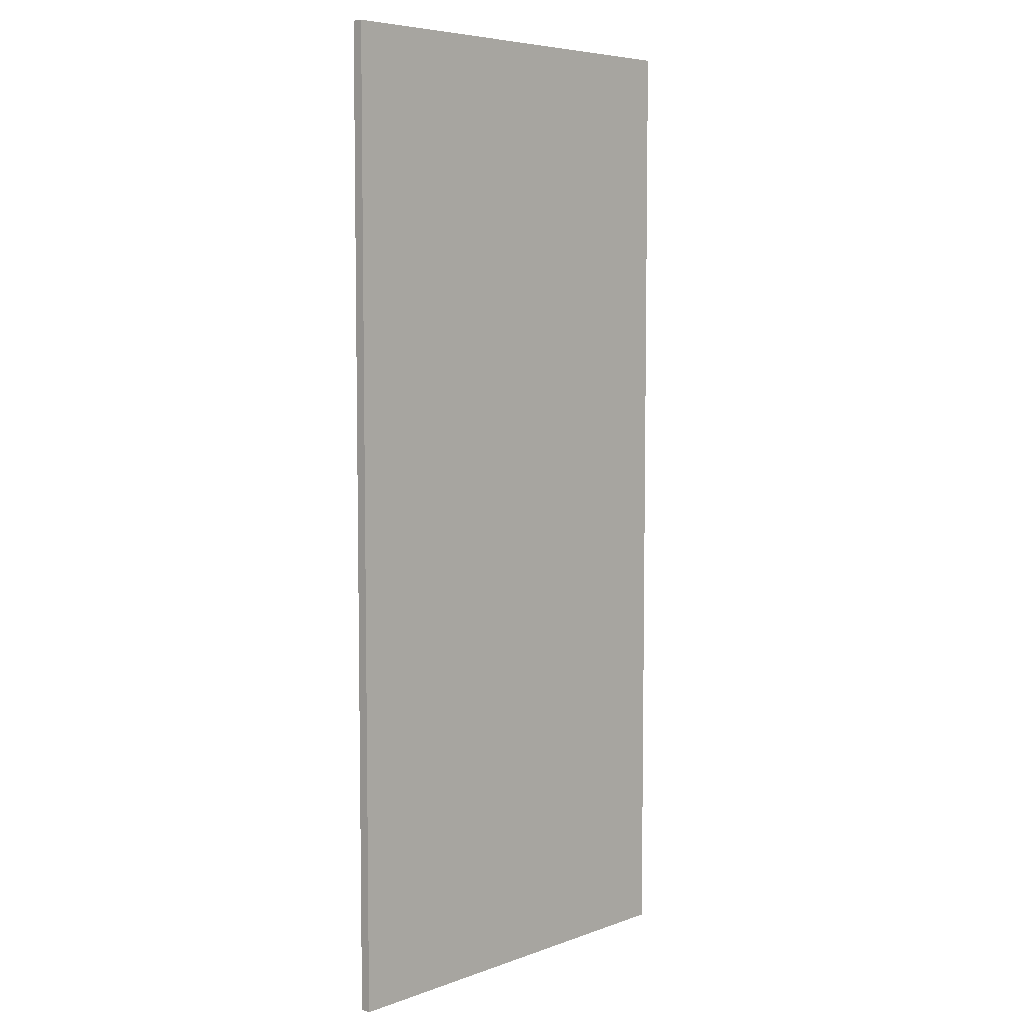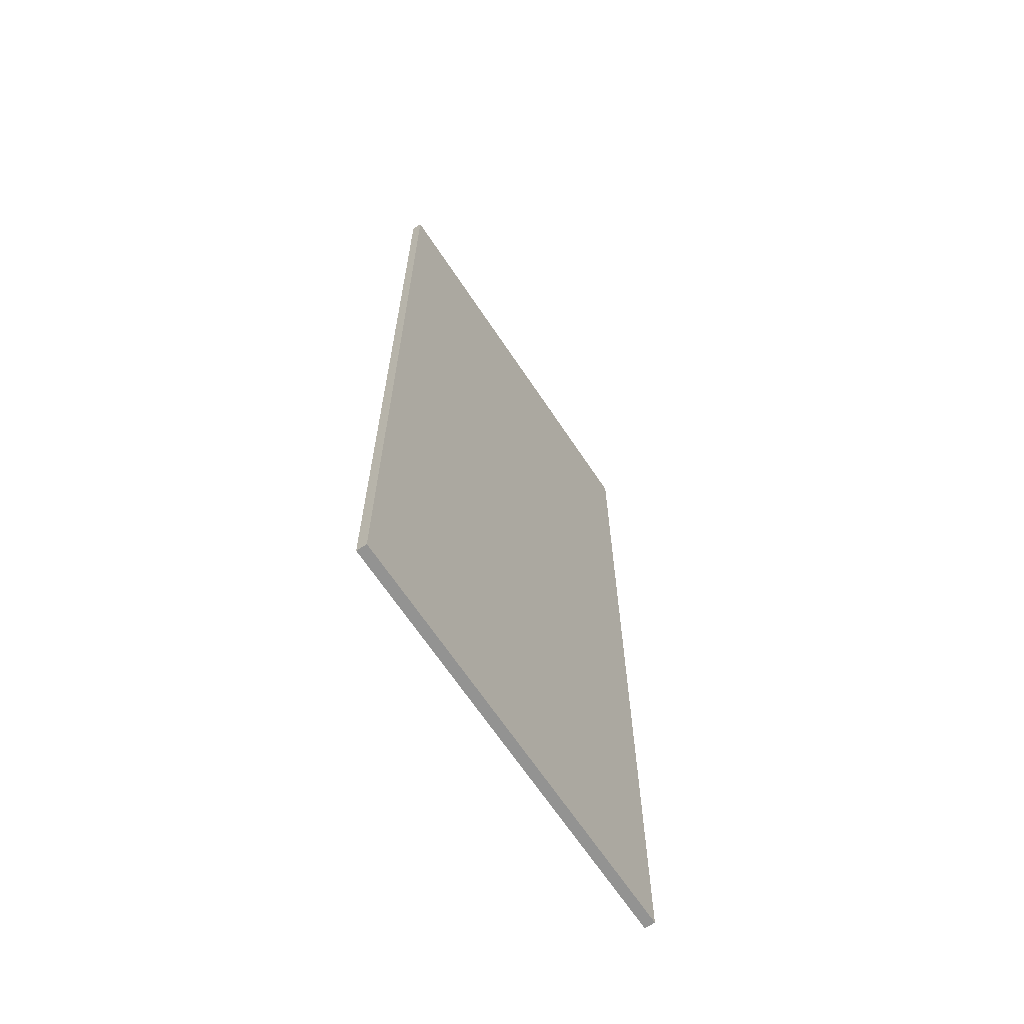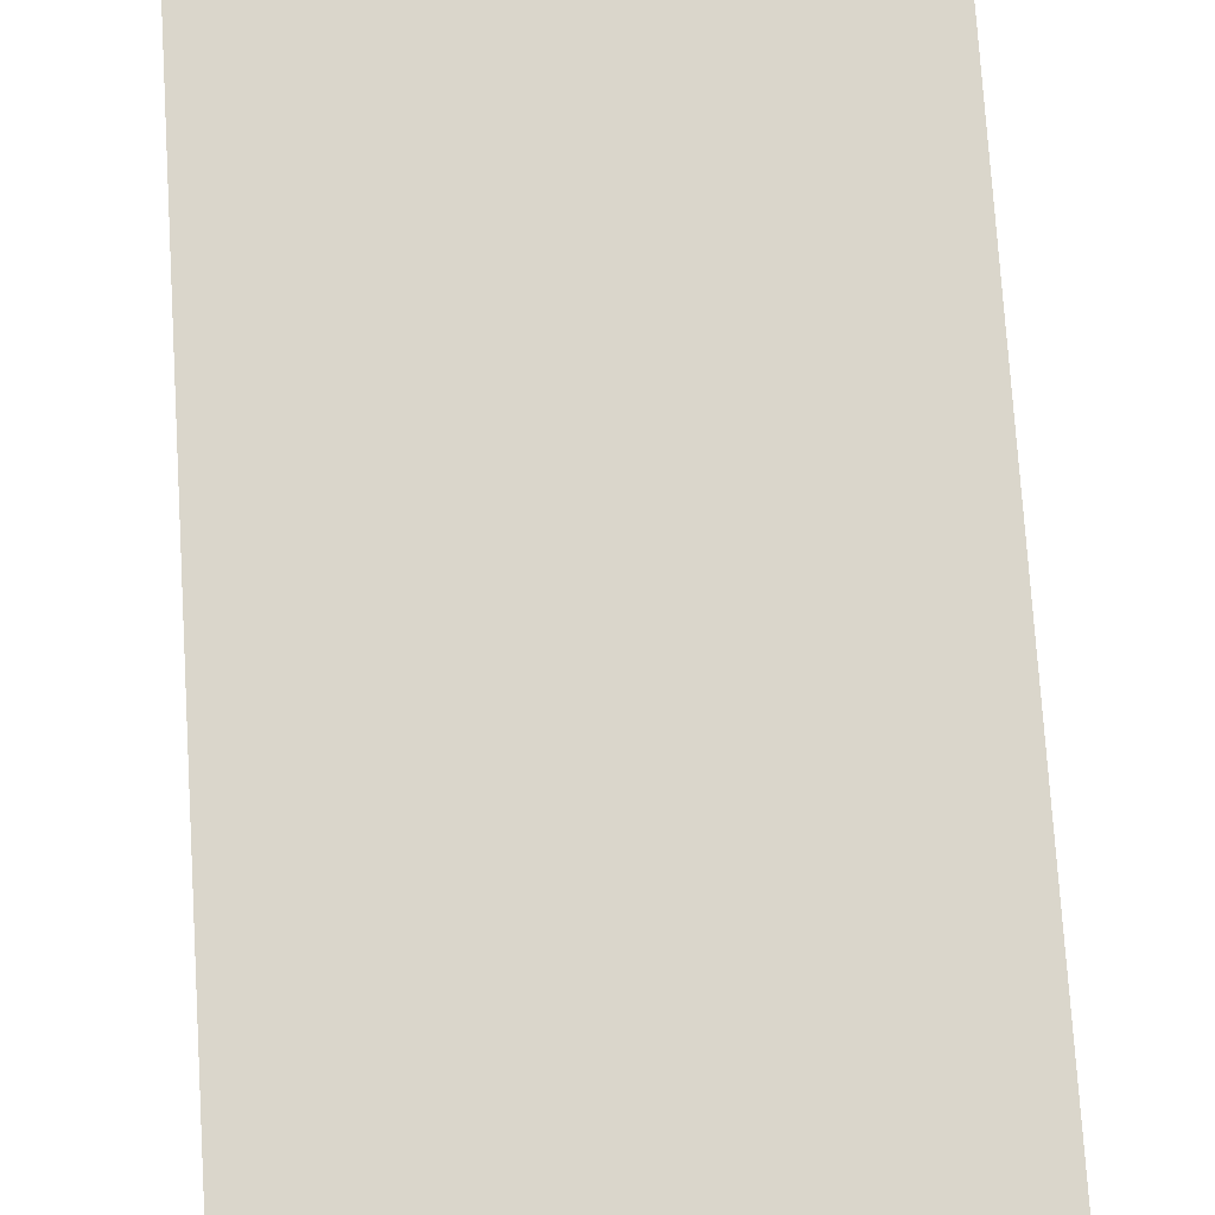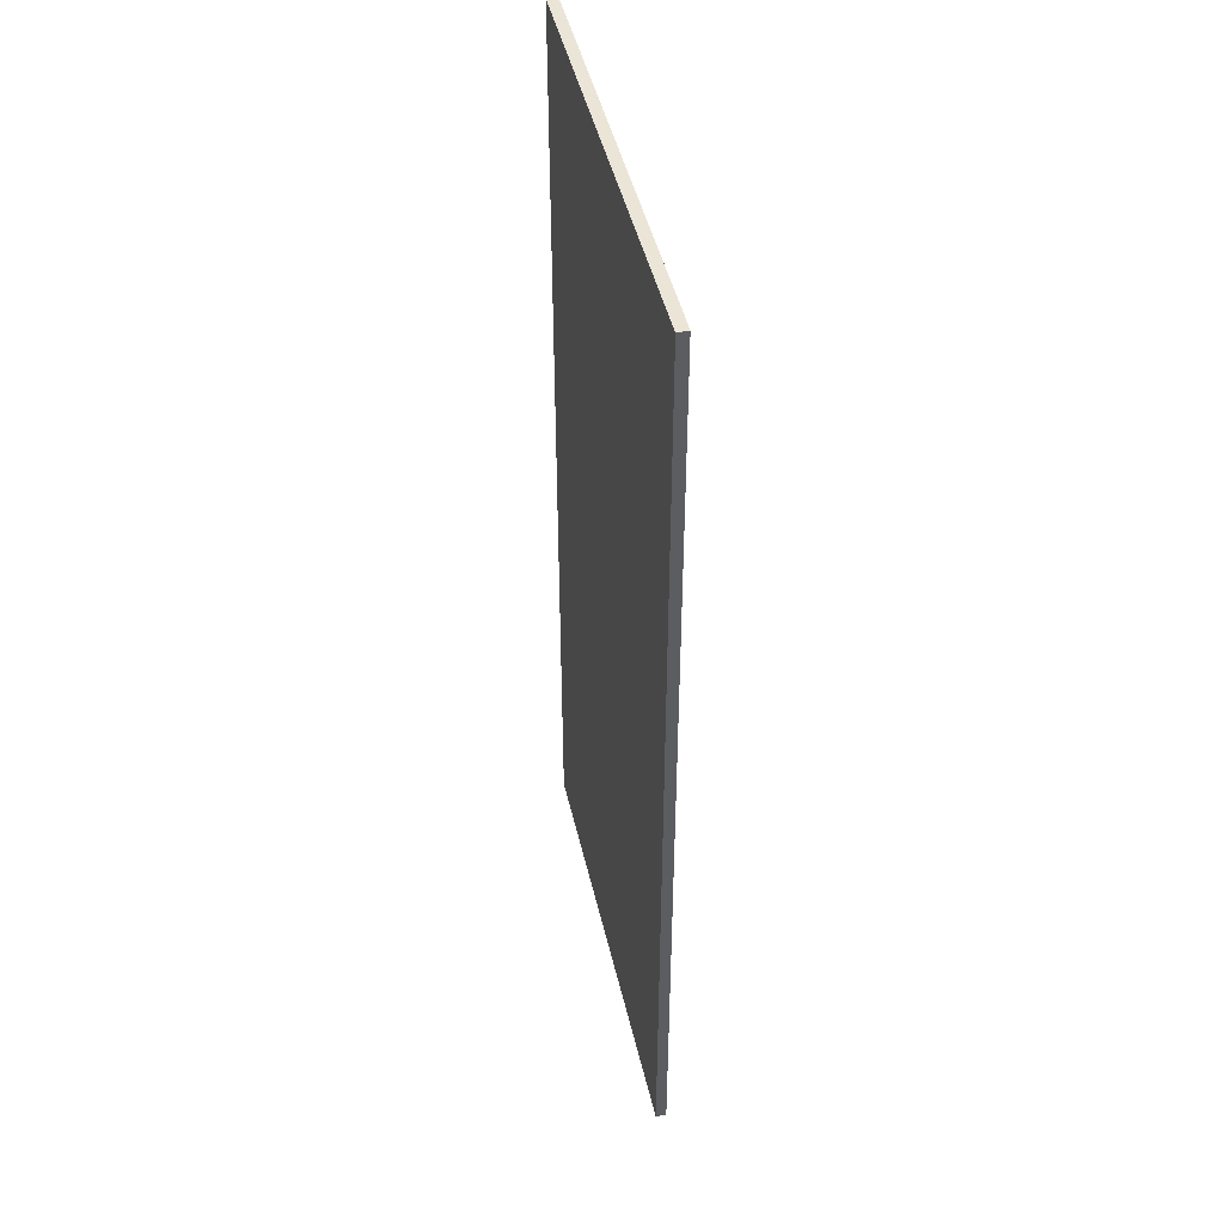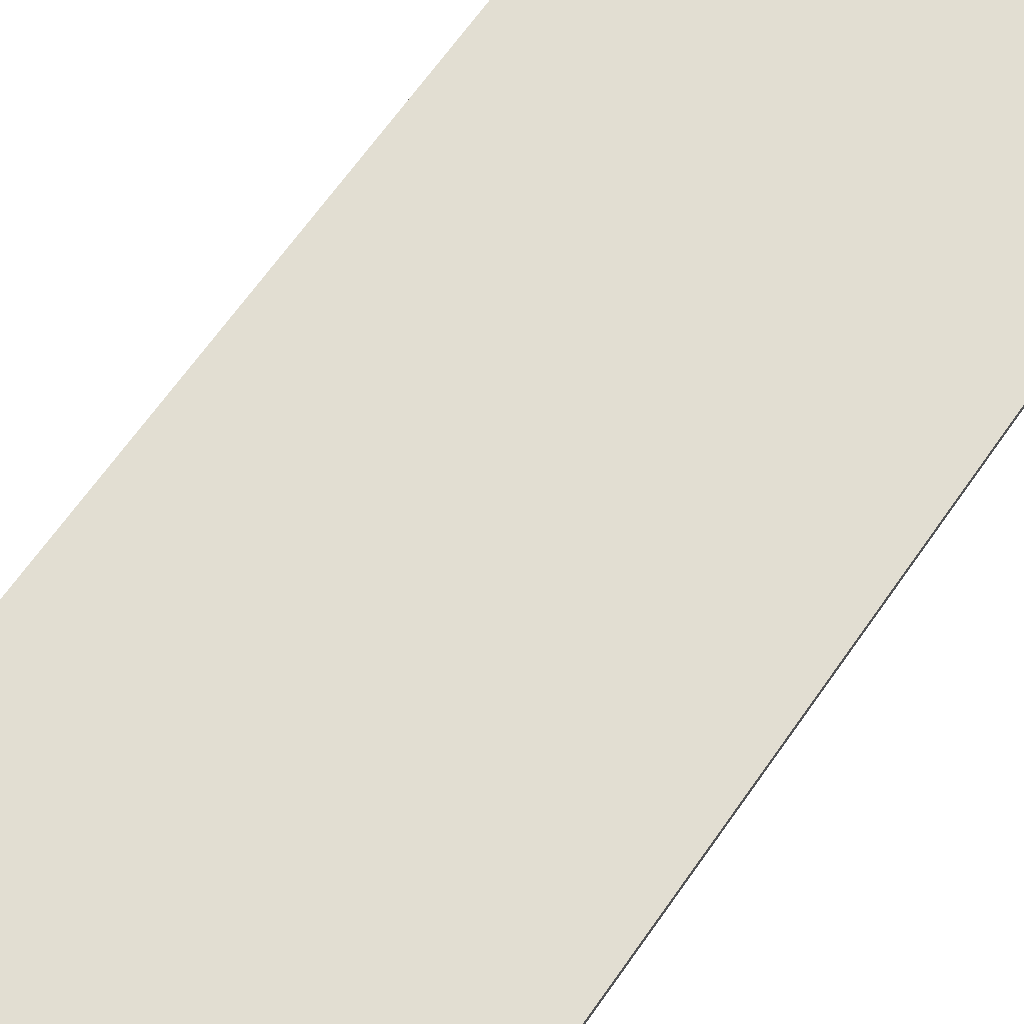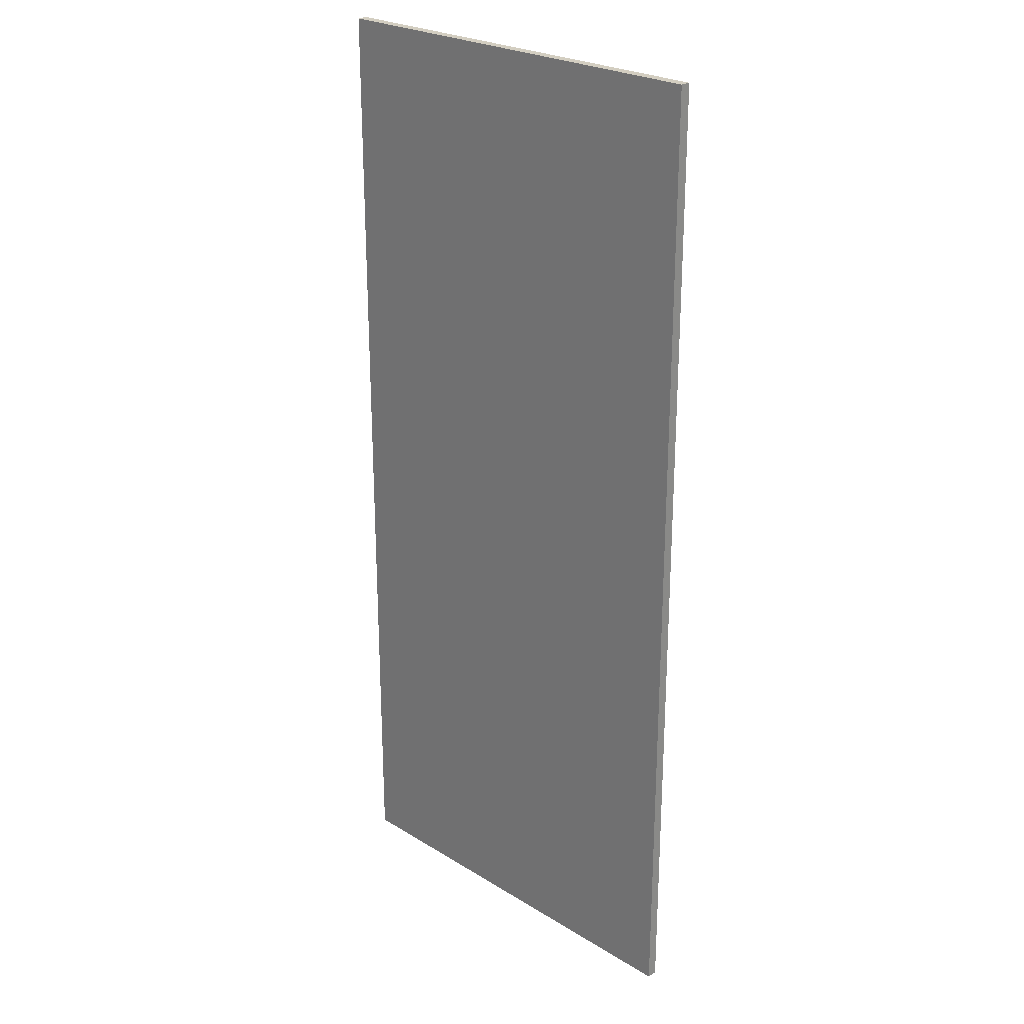
<metadata>
{"format":"obj","ext":"obj","renderer":"f3d","projection":"perspective","resolution":1024,"background":"white","views":[{"elev":6.1,"azim":-46.9,"up":"+Z"},{"elev":-66.7,"azim":-56.4,"up":"+Z"},{"elev":74.0,"azim":-3.6,"up":"+Y"},{"elev":45.9,"azim":77.2,"up":"+Z"},{"elev":67.9,"azim":35.3,"up":"+Y"},{"elev":25.0,"azim":-135.3,"up":"+Z"}]}
</metadata>
<code>
v  -62.42 0.9166 61.08
v  -62.42 0.9166 -8.418
v  -31.71 0.9166 -8.418
v  -31.71 0.9166 61.08
v  -62.42 1.66 61.08
v  -31.71 1.66 61.08
v  -31.71 1.66 -8.418
v  -62.42 1.66 -8.418
o Box001
g Box001
f 1 2 3
f 3 4 1
f 5 6 7
f 7 8 5
f 1 4 6
f 6 5 1
f 4 3 7
f 7 6 4
f 3 2 8
f 8 7 3
f 2 1 5
f 5 8 2

</code>
